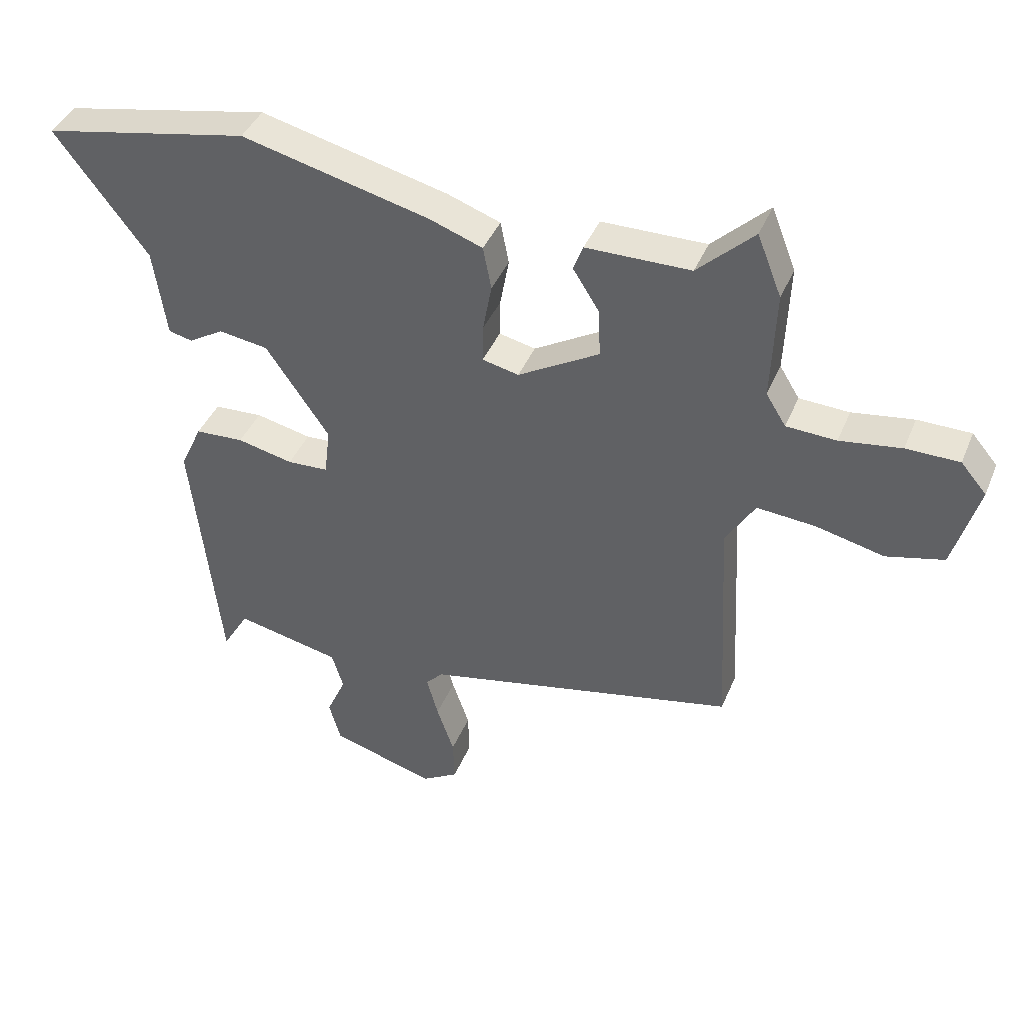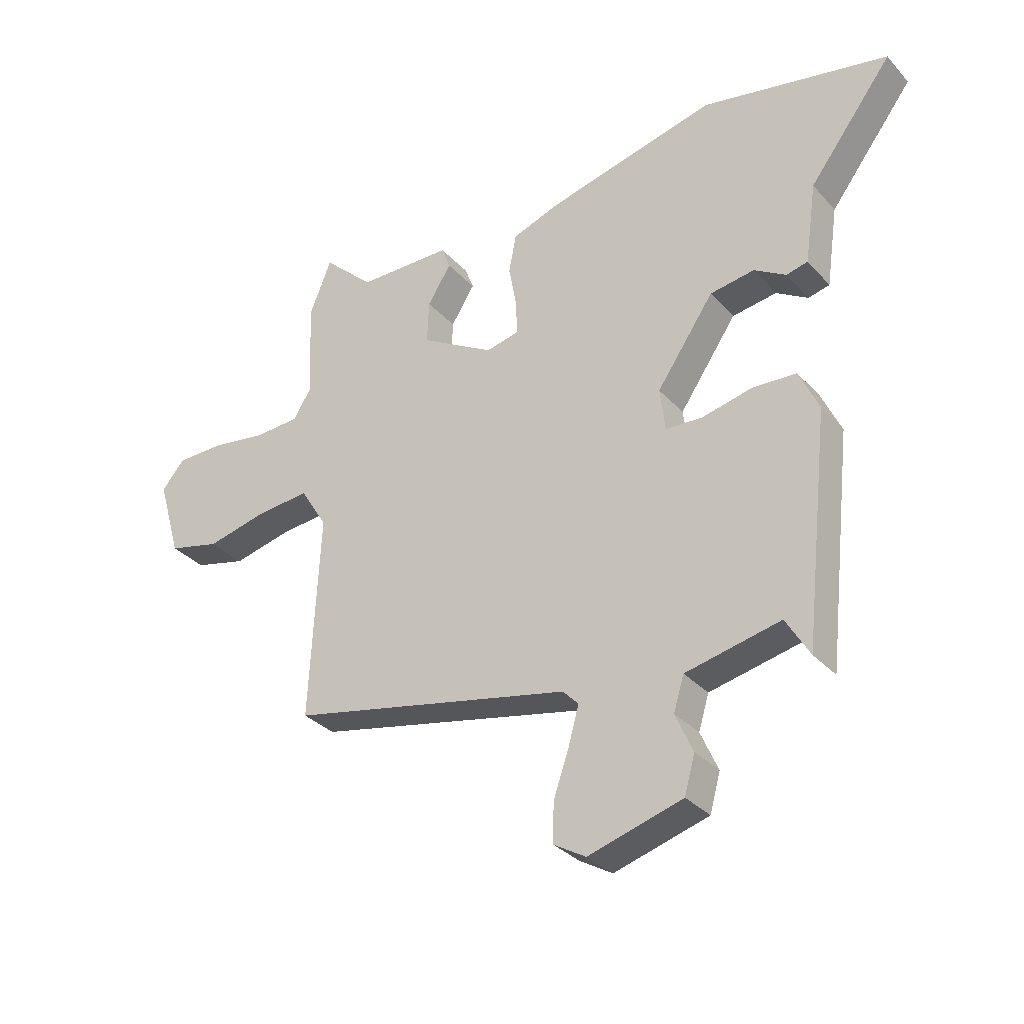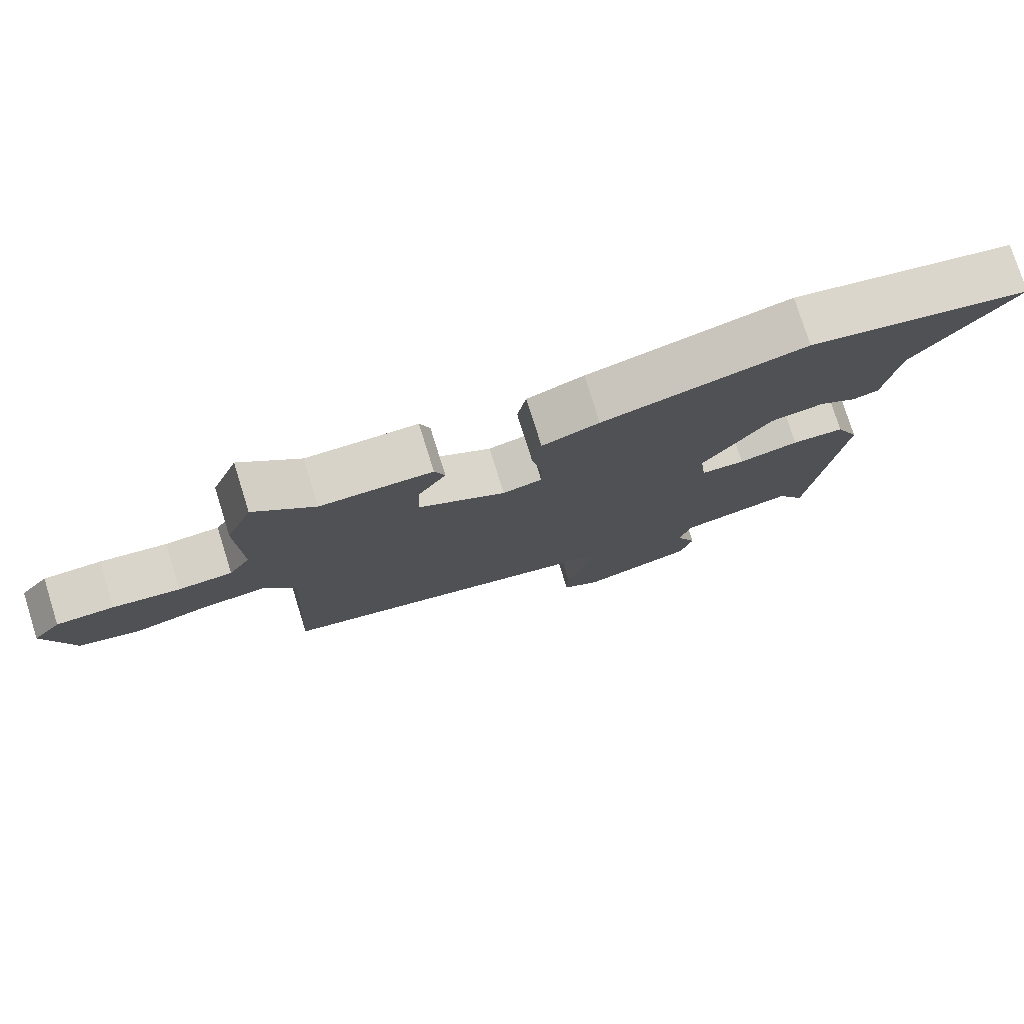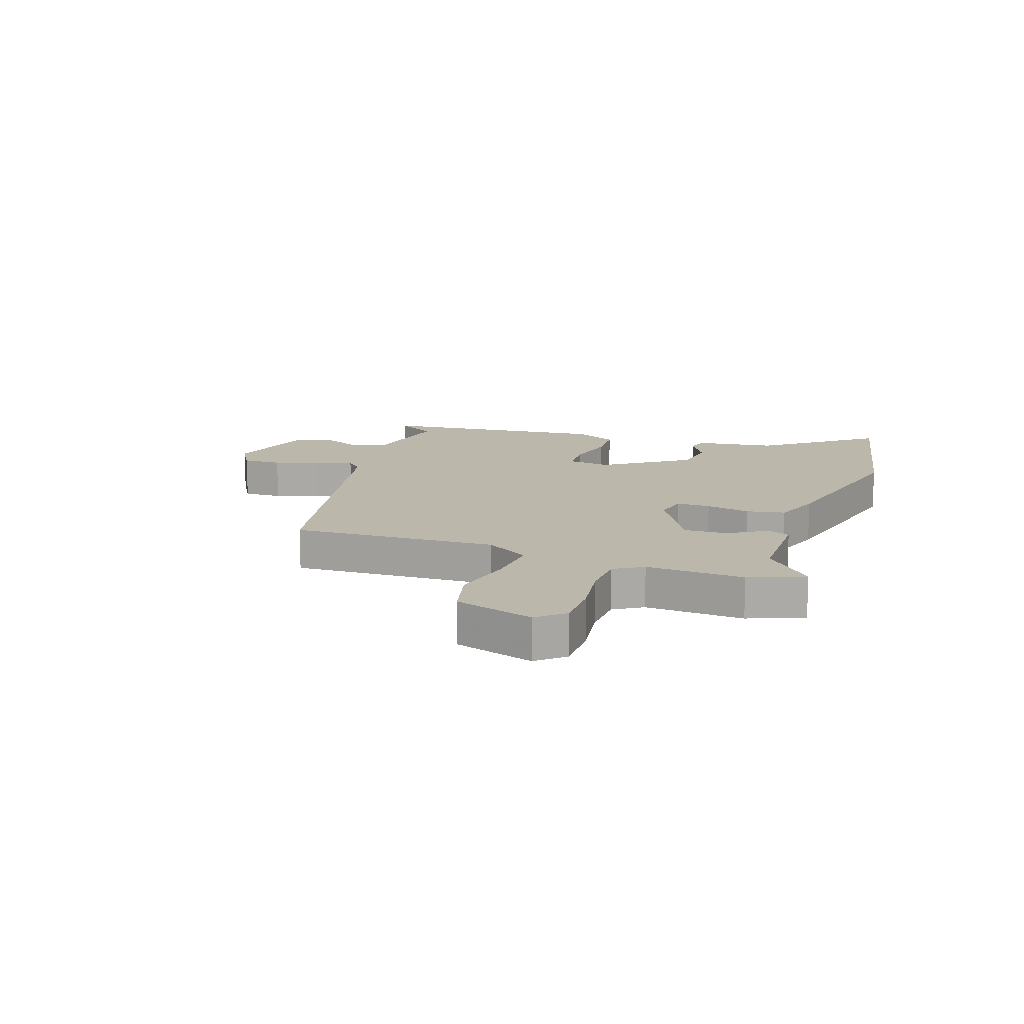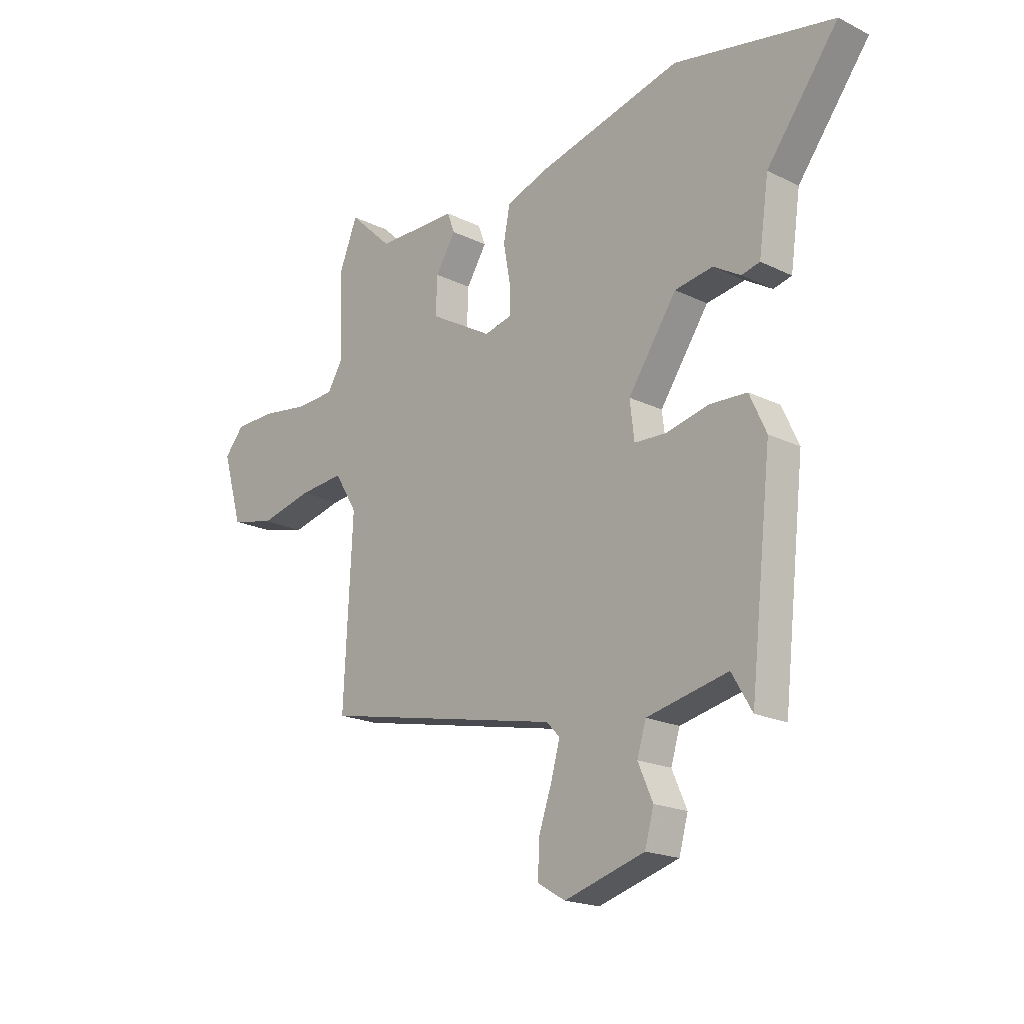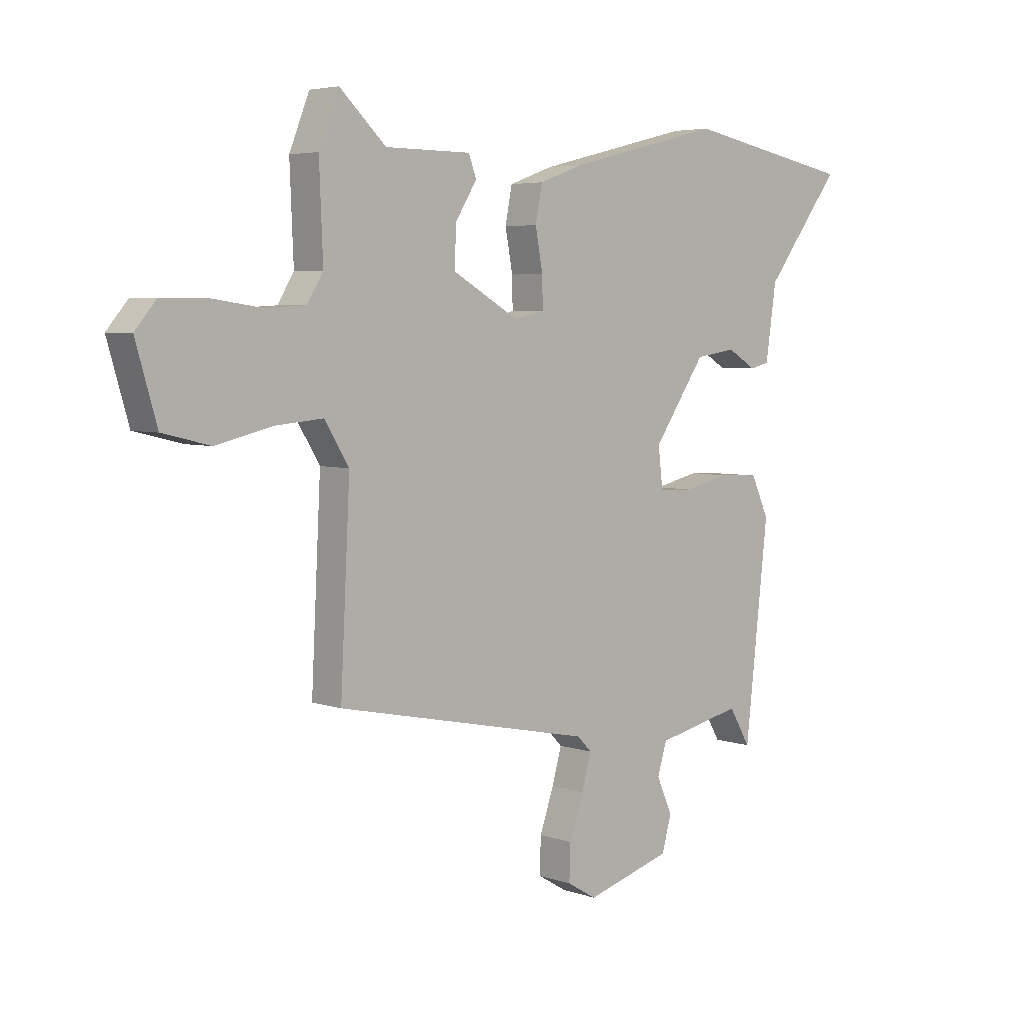
<metadata>
{"format":"obj","ext":"obj","renderer":"f3d","projection":"perspective","resolution":1024,"background":"white","views":[{"elev":40.7,"azim":-158.8,"up":"+Z"},{"elev":-32.0,"azim":34.4,"up":"+Z"},{"elev":77.3,"azim":-17.4,"up":"+Z"},{"elev":14.3,"azim":-70.7,"up":"+Y"},{"elev":-19.3,"azim":47.3,"up":"+Z"},{"elev":4.8,"azim":-42.6,"up":"+Z"}]}
</metadata>
<code>
v 0.304 0.07 0.538
v 0.627 0.07 0.475
v 0.482 0.07 0.284
v 0.462 0.07 0.145
v 0.425 0.07 0.136
v 0.37 0.07 0.169
v 0.293 0.07 0.157
v 0.194 0.07 0.013
v 0.203 0.07 -0.062
v 0.267 0.07 -0.065
v 0.354 0.07 -0.045
v 0.43 0.07 -0.049
v 0.464 0.07 -0.123
v 0.42 0.07 -0.519
v 0.379 0.07 -0.45
v 0.215 0.07 -0.486
v 0.197 0.07 -0.545
v 0.227 0.07 -0.613
v 0.209 0.07 -0.678
v 0.046 0.07 -0.726
v -0.01 0.07 -0.693
v -0.008 0.07 -0.625
v 0.019 0.07 -0.547
v 0.037 0.07 -0.482
v 0.01 0.07 -0.454
v -0.48 0.07 -0.352
v -0.462 0.07 0.003
v -0.508 0.07 0.078
v -0.6 0.07 0.07
v -0.706 0.07 0.045
v -0.796 0.07 0.067
v -0.836 0.07 0.204
v -0.796 0.07 0.251
v -0.713 0.07 0.252
v -0.617 0.07 0.238
v -0.539 0.07 0.242
v -0.508 0.07 0.292
v -0.515 0.07 0.462
v -0.477 0.07 0.558
v -0.389 0.07 0.475
v -0.226 0.07 0.474
v -0.211 0.07 0.434
v -0.252 0.07 0.369
v -0.255 0.07 0.294
v -0.128 0.07 0.221
v -0.071 0.07 0.234
v -0.072 0.07 0.292
v -0.086 0.07 0.368
v -0.073 0.07 0.435
v 0.01 0.07 0.465
v 0.304 0 0.538
v 0.627 0 0.475
v 0.482 0 0.284
v 0.462 0 0.145
v 0.425 0 0.136
v 0.37 0 0.169
v 0.293 0 0.157
v 0.194 0 0.013
v 0.203 0 -0.062
v 0.267 0 -0.065
v 0.354 0 -0.045
v 0.43 0 -0.049
v 0.464 0 -0.123
v 0.42 0 -0.519
v 0.379 0 -0.45
v 0.215 0 -0.486
v 0.197 0 -0.545
v 0.227 0 -0.613
v 0.209 0 -0.678
v 0.046 0 -0.726
v -0.01 0 -0.693
v -0.008 0 -0.625
v 0.019 0 -0.547
v 0.037 0 -0.482
v 0.01 0 -0.454
v -0.48 0 -0.352
v -0.462 0 0.003
v -0.508 0 0.078
v -0.6 0 0.07
v -0.706 0 0.045
v -0.796 0 0.067
v -0.836 0 0.204
v -0.796 0 0.251
v -0.713 0 0.252
v -0.617 0 0.238
v -0.539 0 0.242
v -0.508 0 0.292
v -0.515 0 0.462
v -0.477 0 0.558
v -0.389 0 0.475
v -0.226 0 0.474
v -0.211 0 0.434
v -0.252 0 0.369
v -0.255 0 0.294
v -0.128 0 0.221
v -0.071 0 0.234
v -0.072 0 0.292
v -0.086 0 0.368
v -0.073 0 0.435
v 0.01 0 0.465
f 47 48 49 50
f 46 47 50 1
f 40 41 42 43
f 40 43 44
f 37 38 39 40
f 36 37 40 44
f 32 33 34 35
f 32 35 36
f 29 30 31 32
f 28 29 32 36
f 27 28 36 44
f 25 26 27 44
f 20 21 22 23
f 20 23 24
f 17 18 19 20
f 16 17 20 24
f 15 16 24 25
f 13 14 15
f 10 11 12 13
f 9 10 13 15
f 3 4 5 6
f 3 6 7
f 46 1 2 3
f 45 46 3 7
f 9 15 25 44
f 8 9 44 45
f 7 8 45
f 100 99 98 97
f 51 100 97 96
f 93 92 91 90
f 94 93 90
f 90 89 88 87
f 94 90 87 86
f 85 84 83 82
f 86 85 82
f 82 81 80 79
f 86 82 79 78
f 94 86 78 77
f 94 77 76 75
f 73 72 71 70
f 74 73 70
f 70 69 68 67
f 74 70 67 66
f 75 74 66 65
f 65 64 63
f 63 62 61 60
f 65 63 60 59
f 56 55 54 53
f 57 56 53
f 53 52 51 96
f 57 53 96 95
f 94 75 65 59
f 95 94 59 58
f 95 58 57
f 1 51 52 2
f 2 52 53 3
f 3 53 54 4
f 4 54 55 5
f 5 55 56 6
f 6 56 57 7
f 7 57 58 8
f 8 58 59 9
f 9 59 60 10
f 10 60 61 11
f 11 61 62 12
f 12 62 63 13
f 13 63 64 14
f 14 64 65 15
f 15 65 66 16
f 16 66 67 17
f 17 67 68 18
f 18 68 69 19
f 19 69 70 20
f 20 70 71 21
f 21 71 72 22
f 22 72 73 23
f 23 73 74 24
f 24 74 75 25
f 25 75 76 26
f 26 76 77 27
f 27 77 78 28
f 28 78 79 29
f 29 79 80 30
f 30 80 81 31
f 31 81 82 32
f 32 82 83 33
f 33 83 84 34
f 34 84 85 35
f 35 85 86 36
f 36 86 87 37
f 37 87 88 38
f 38 88 89 39
f 39 89 90 40
f 40 90 91 41
f 41 91 92 42
f 42 92 93 43
f 43 93 94 44
f 44 94 95 45
f 45 95 96 46
f 46 96 97 47
f 47 97 98 48
f 48 98 99 49
f 49 99 100 50
f 50 100 51 1

</code>
